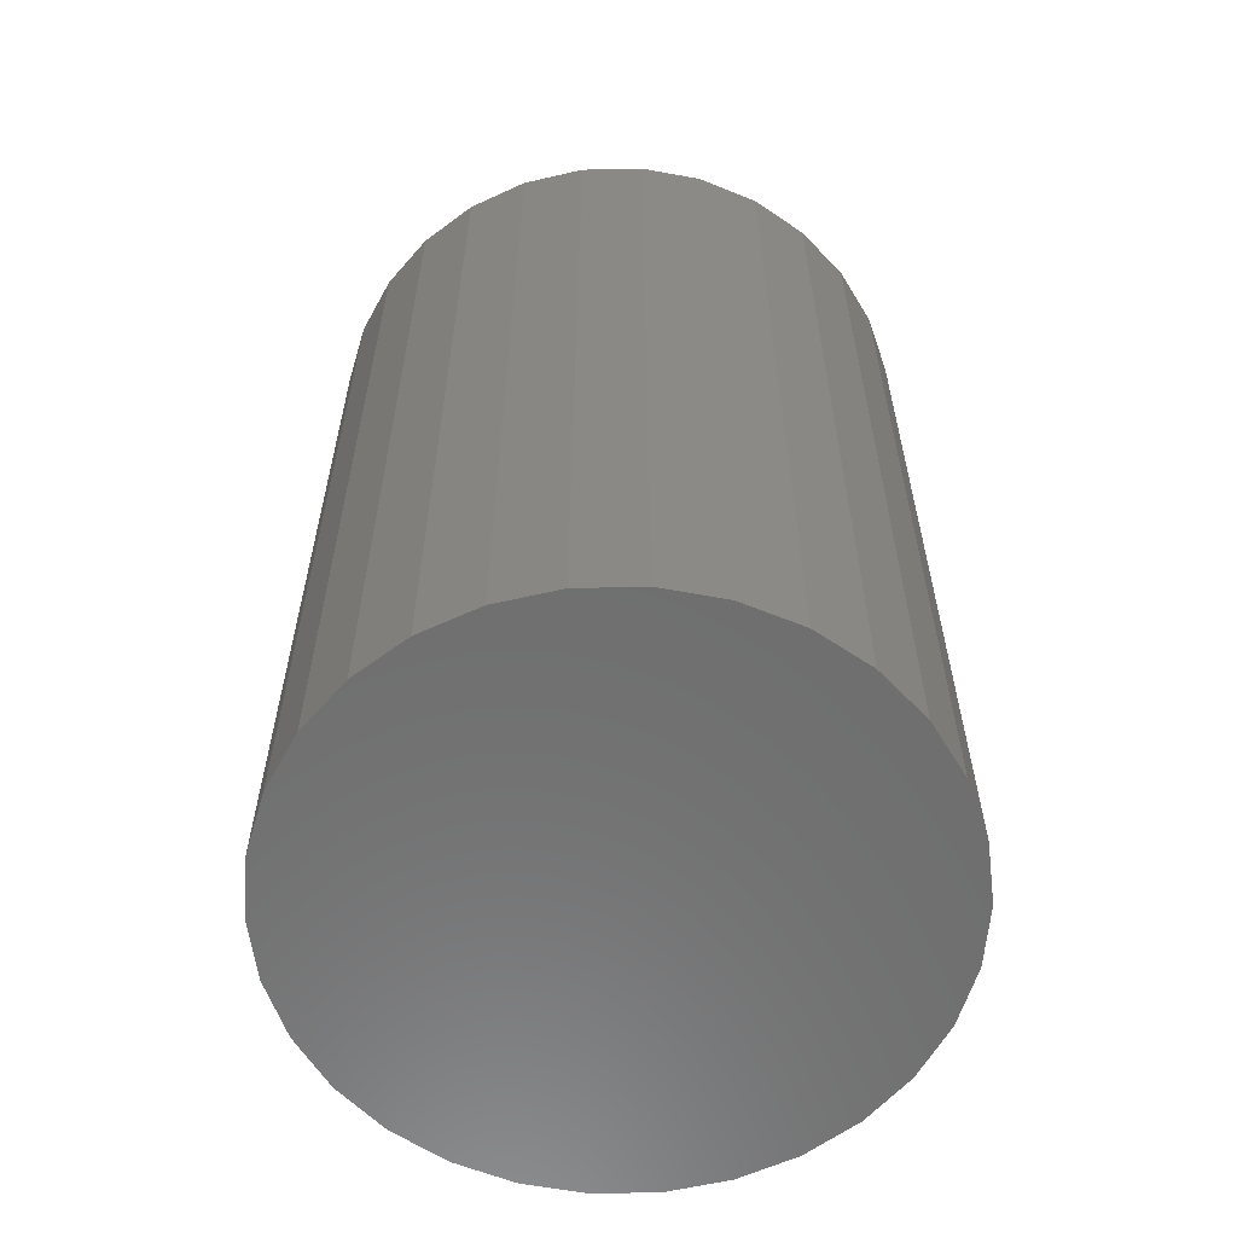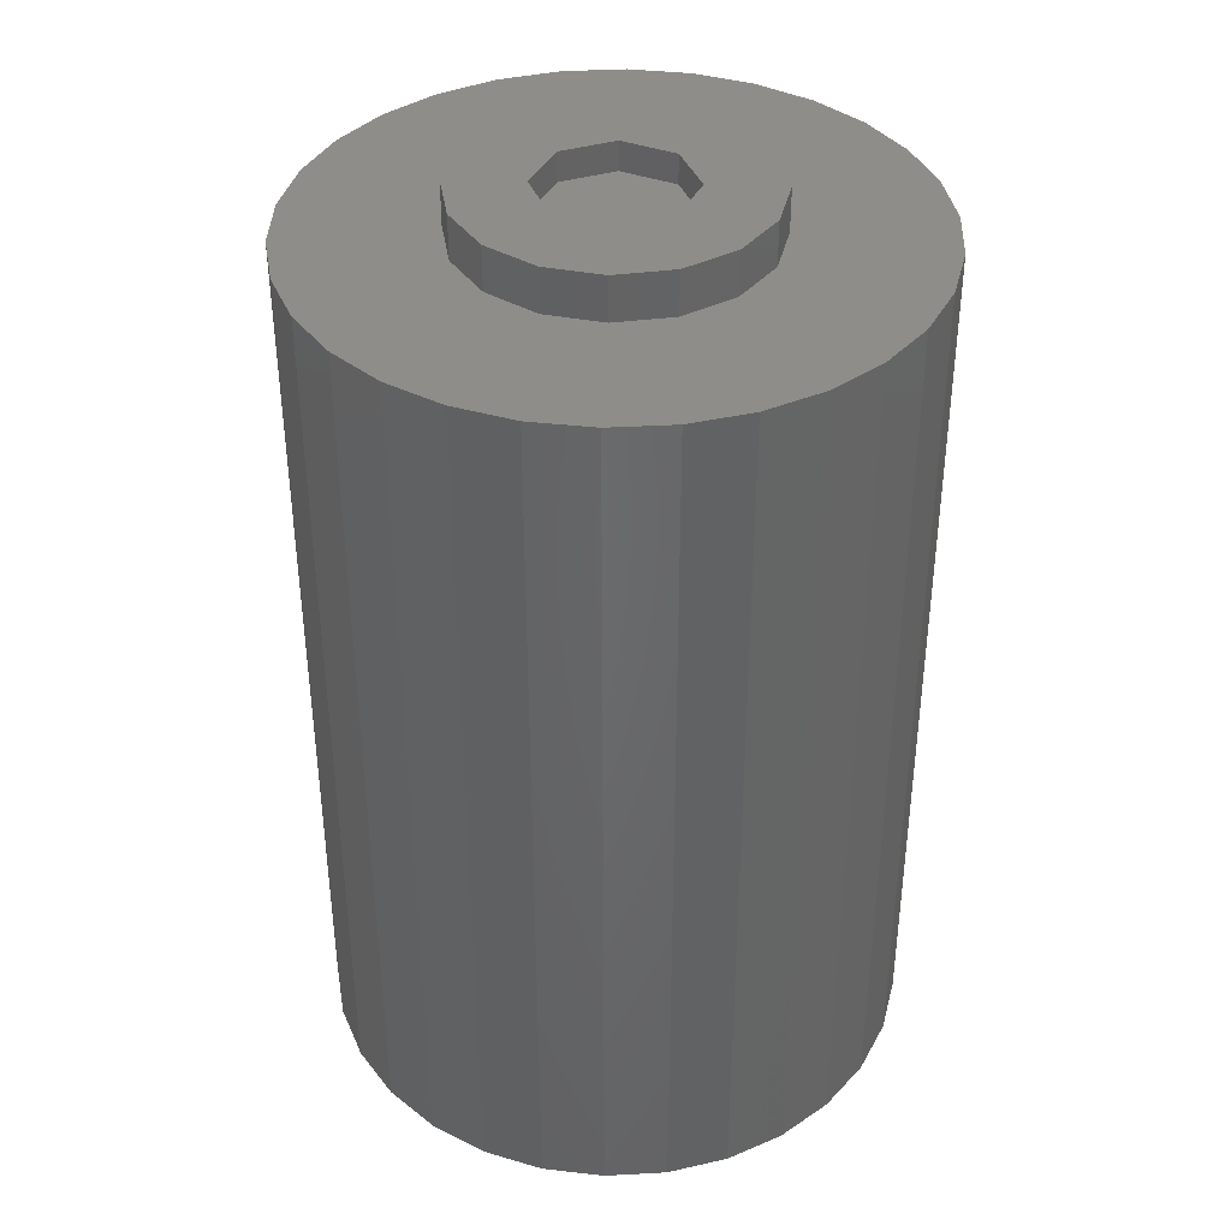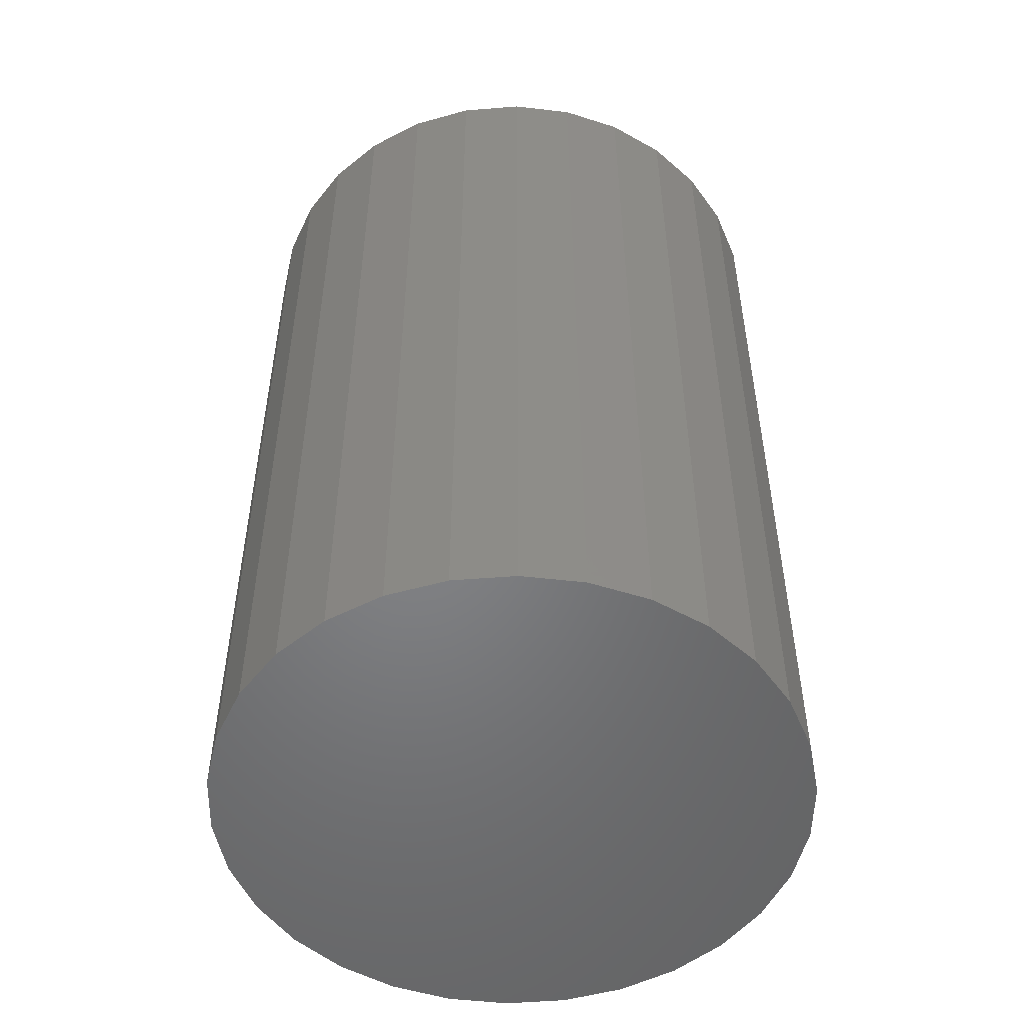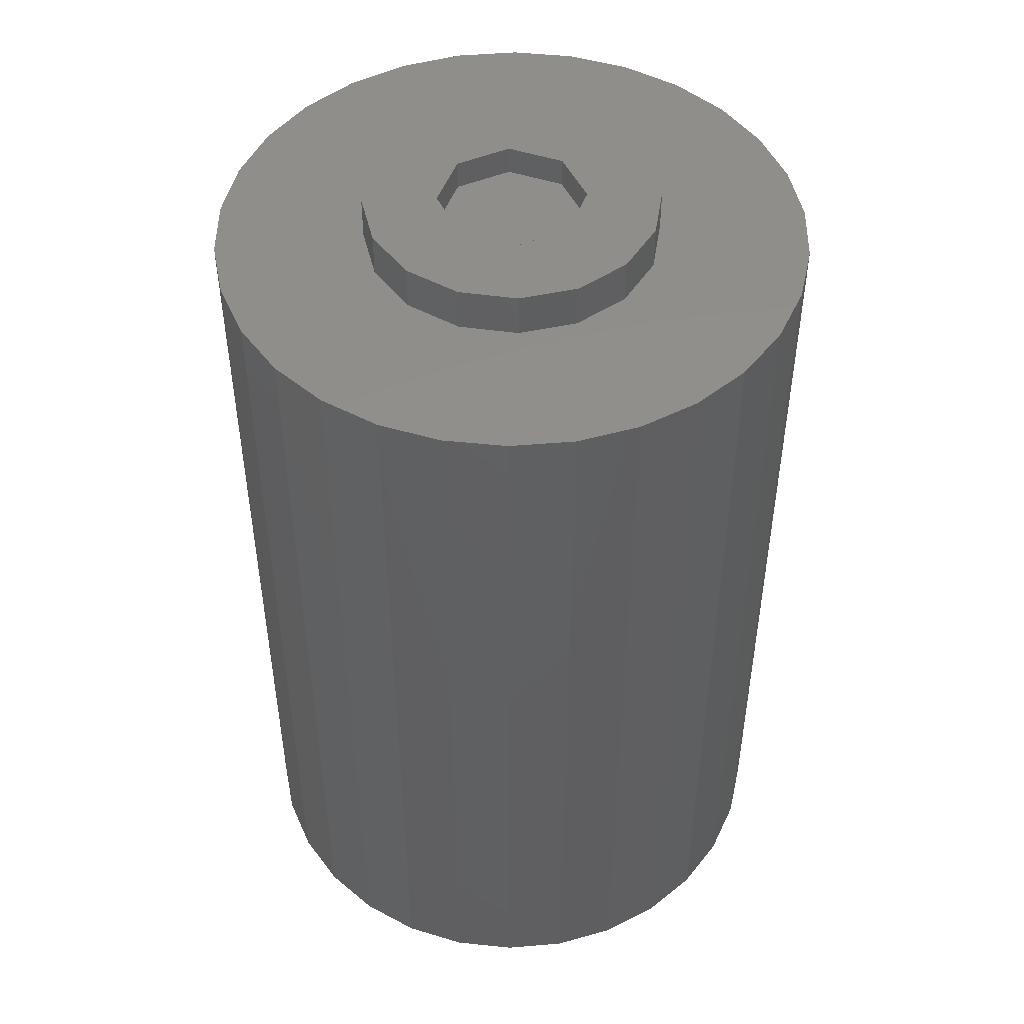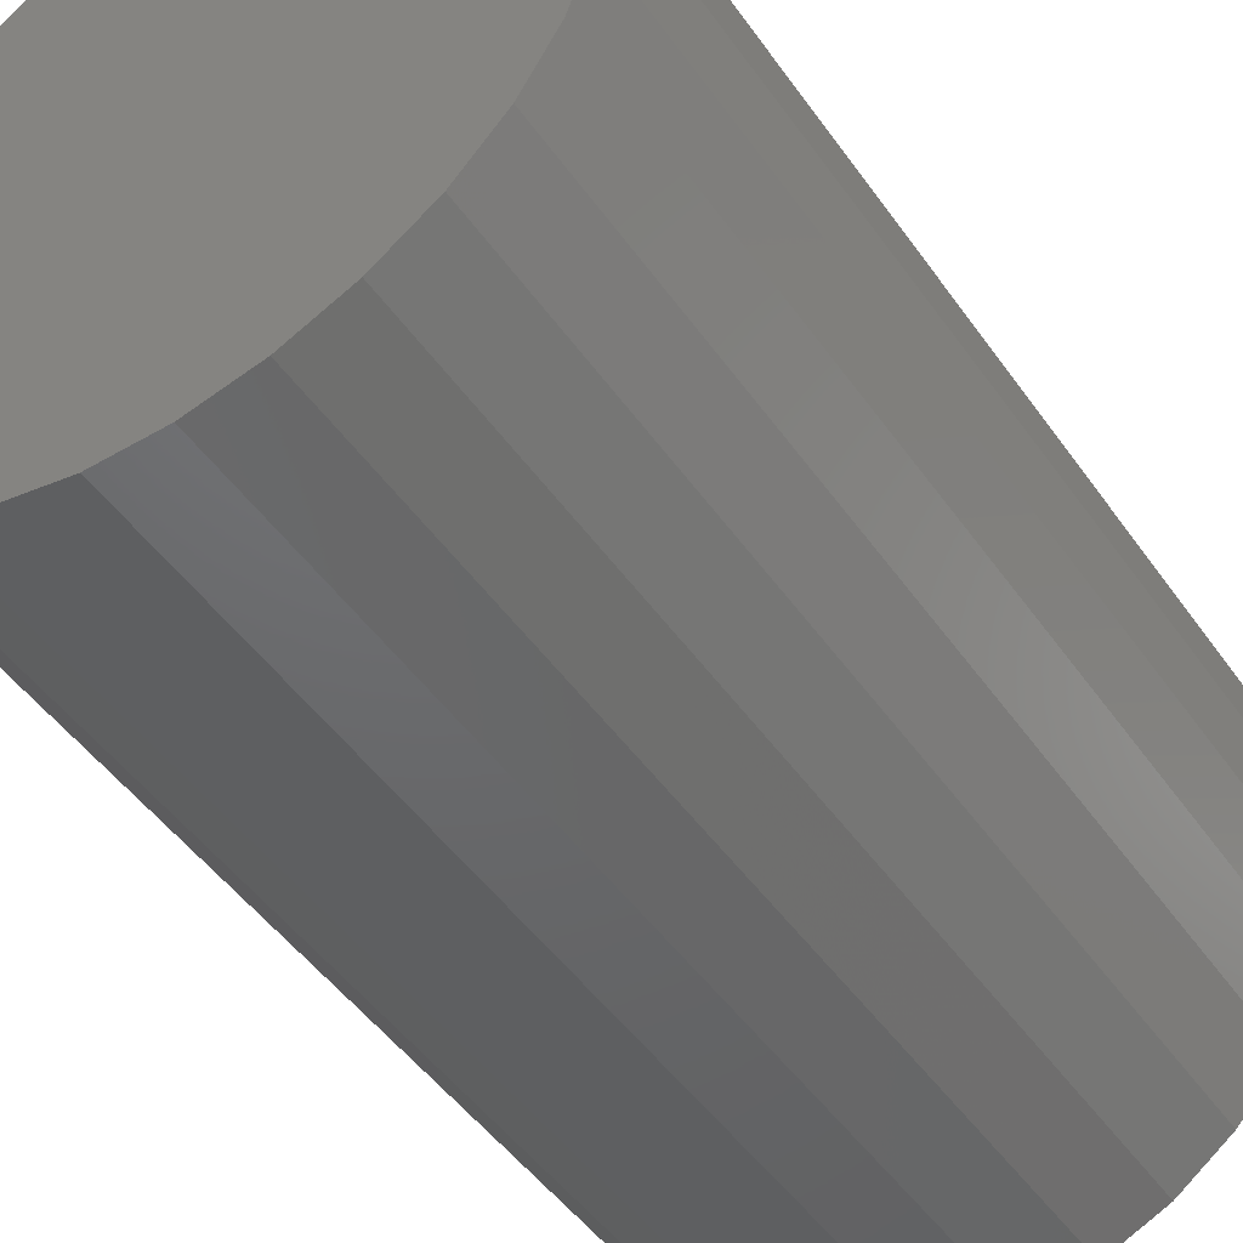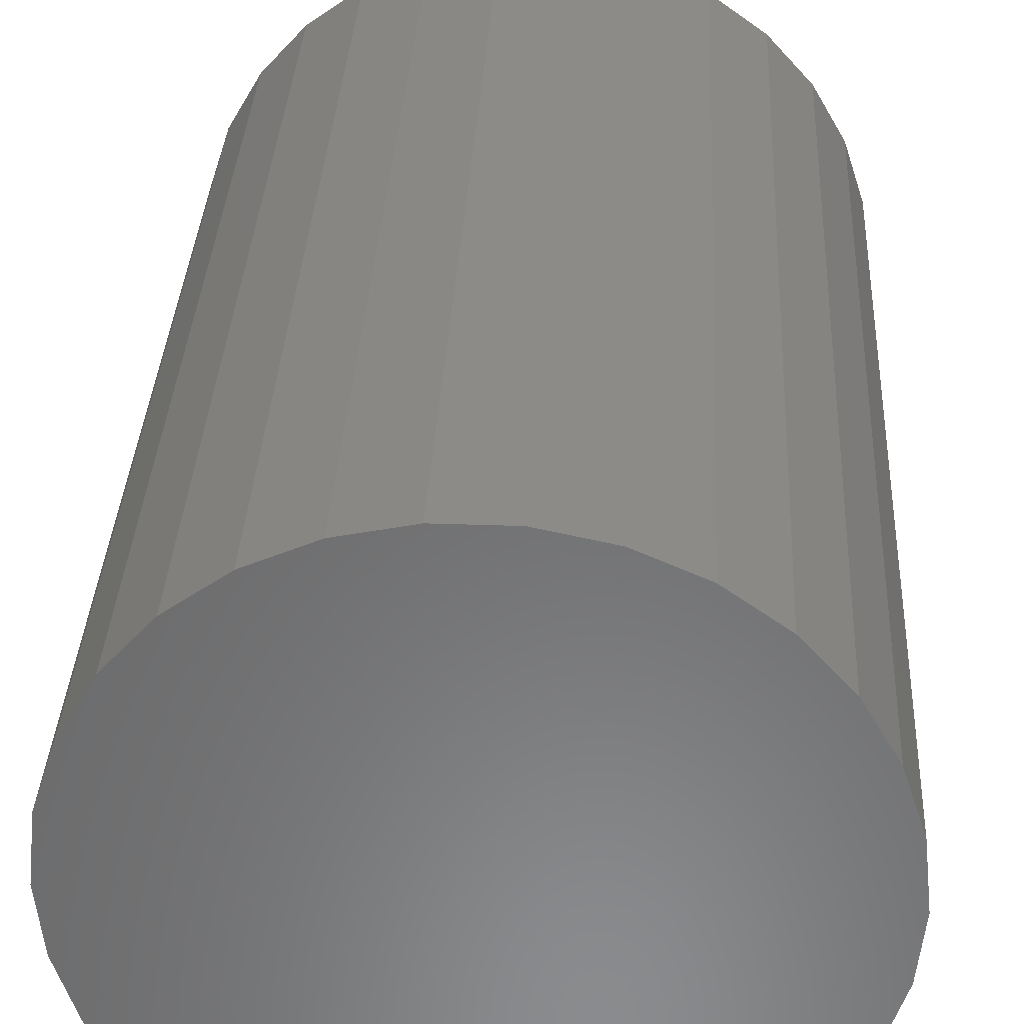
<metadata>
{"format":"stl","ext":"stl","renderer":"f3d","projection":"perspective","resolution":1024,"background":"white","views":[{"elev":-60.1,"azim":109.3,"up":"+Z"},{"elev":38.9,"azim":92.1,"up":"+Z"},{"elev":-51.7,"azim":16.9,"up":"+Z"},{"elev":48.3,"azim":-137.4,"up":"+Z"},{"elev":-47.7,"azim":-146.7,"up":"+Y"},{"elev":33.1,"azim":-177.2,"up":"+Y"}]}
</metadata>
<code>
# stl→obj: 108 verts, 212 faces
v -1.913 4.619 0
v -3.536 3.536 1.5
v -1.913 4.619 1.5
v -3.536 3.536 0
v 4.619 1.913 1.5
v 3.536 3.536 0
v 3.536 3.536 1.5
v 4.619 1.913 0
v 5 0 1.5
v 5 0 0
v -4.619 1.913 0
v -4.619 1.913 1.5
v -1.913 -4.619 0
v 0 -5 1.5
v -1.913 -4.619 1.5
v 0 -5 0
v 1.913 -4.619 1.5
v 1.913 -4.619 0
v 3.536 -3.536 1.5
v 3.536 -3.536 0
v 4.619 -1.913 0
v 4.619 -1.913 1.5
v -5 0 0
v -5 0 1.5
v 0 5 0
v 0 5 1.5
v 1.913 4.619 0
v 1.913 4.619 1.5
v -3.536 -3.536 0
v -4.619 -1.913 1.5
v -4.619 -1.913 0
v -3.536 -3.536 1.5
v 2.5 0 1.5
v 1.768 1.768 1.5
v 1.768 -1.768 1.5
v 0 2.5 1.5
v -1.768 1.768 1.5
v 0 -2.5 1.5
v -1.768 -1.768 1.5
v -2.5 0 1.5
v -2.5 0 0.5
v -1.768 -1.768 0.5
v 0 2.5 0.5
v 1.768 1.768 0.5
v 2.5 0 0.5
v 1.768 -1.768 0.5
v 0 -2.5 0.5
v -1.768 1.768 0.5
v -6.691 -7.431 -30
v -8.09 -5.878 0
v -8.09 -5.878 -30
v -6.691 -7.431 0
v 9.781 2.079 0
v 9.135 4.067 -30
v 9.135 4.067 0
v 9.781 2.079 -30
v 10 0 0
v 10 0 -30
v 8.09 5.878 -30
v 8.09 5.878 0
v 9.135 -4.067 0
v 9.781 -2.079 -30
v 9.781 -2.079 0
v 9.135 -4.067 -30
v 5 -8.66 -30
v 6.691 -7.431 0
v 5 -8.66 0
v 6.691 -7.431 -30
v 8.09 -5.878 -30
v 8.09 -5.878 0
v -5 -8.66 -30
v -3.09 -9.511 0
v -5 -8.66 0
v -3.09 -9.511 -30
v 5 8.66 -30
v 3.09 9.511 0
v 5 8.66 0
v 3.09 9.511 -30
v 6.691 7.431 -30
v 6.691 7.431 0
v -8.09 5.878 -30
v -6.691 7.431 0
v -6.691 7.431 -30
v -8.09 5.878 0
v 1.045 9.945 -30
v -1.045 9.945 0
v 1.045 9.945 0
v -1.045 9.945 -30
v 3.09 -9.511 -30
v 3.09 -9.511 0
v 1.045 -9.945 -30
v 1.045 -9.945 0
v -9.781 2.079 -30
v -9.135 4.067 0
v -9.135 4.067 -30
v -9.781 2.079 0
v -1.045 -9.945 -30
v -3.09 9.511 -30
v -5 8.66 -30
v -9.135 -4.067 -30
v -9.781 -2.079 -30
v -10 0 -30
v -9.781 -2.079 0
v -9.135 -4.067 0
v -5 8.66 0
v -3.09 9.511 0
v -10 0 0
v -1.045 -9.945 0
f 1 2 3
f 2 1 4
f 5 6 7
f 6 5 8
f 9 8 5
f 8 9 10
f 11 2 4
f 2 11 12
f 13 14 15
f 14 13 16
f 16 17 14
f 17 16 18
f 18 19 17
f 19 18 20
f 19 21 22
f 21 19 20
f 23 12 11
f 12 23 24
f 22 10 9
f 10 22 21
f 25 3 26
f 3 25 1
f 27 26 28
f 26 27 25
f 6 28 7
f 28 6 27
f 29 30 31
f 30 29 32
f 33 9 5
f 34 5 7
f 9 33 22
f 35 22 33
f 34 7 28
f 5 34 33
f 36 28 26
f 28 36 34
f 3 36 26
f 36 3 37
f 2 37 3
f 12 37 2
f 22 35 19
f 19 35 17
f 38 17 35
f 38 14 17
f 15 38 39
f 38 15 14
f 30 39 40
f 37 12 40
f 39 32 15
f 24 40 12
f 39 30 32
f 40 24 30
f 31 24 23
f 24 31 30
f 29 15 32
f 15 29 13
f 39 41 40
f 41 39 42
f 43 34 36
f 34 43 44
f 45 34 44
f 34 45 33
f 46 33 45
f 33 46 35
f 47 39 38
f 39 47 42
f 40 48 37
f 48 40 41
f 46 38 35
f 38 46 47
f 48 36 37
f 36 48 43
f 44 46 45
f 43 46 44
f 43 47 46
f 48 47 43
f 48 42 47
f 42 48 41
f 49 50 51
f 50 49 52
f 53 54 55
f 54 53 56
f 57 56 53
f 56 57 58
f 55 59 60
f 59 55 54
f 61 62 63
f 62 61 64
f 65 66 67
f 66 65 68
f 66 69 70
f 69 66 68
f 63 58 57
f 58 63 62
f 71 72 73
f 72 71 74
f 75 76 77
f 76 75 78
f 60 79 80
f 79 60 59
f 49 73 52
f 73 49 71
f 81 82 83
f 82 81 84
f 85 86 87
f 86 85 88
f 89 67 90
f 67 89 65
f 91 90 92
f 90 91 89
f 93 94 95
f 94 93 96
f 62 56 58
f 64 56 62
f 64 54 56
f 69 54 64
f 69 59 54
f 68 59 69
f 68 79 59
f 65 79 68
f 65 75 79
f 89 75 65
f 89 78 75
f 91 78 89
f 91 85 78
f 97 85 91
f 97 88 85
f 74 88 97
f 74 98 88
f 71 98 74
f 71 99 98
f 49 99 71
f 49 83 99
f 51 83 49
f 51 81 83
f 100 81 51
f 100 95 81
f 101 95 100
f 101 93 95
f 93 101 102
f 100 103 101
f 103 100 104
f 98 105 106
f 105 98 99
f 53 8 10
f 80 6 8
f 27 77 76
f 77 27 6
f 87 27 76
f 87 25 27
f 86 25 87
f 86 1 25
f 106 1 86
f 105 1 106
f 1 105 4
f 82 4 105
f 84 4 82
f 4 84 11
f 94 11 84
f 23 52 73
f 96 11 94
f 23 50 52
f 11 96 23
f 23 104 50
f 107 23 96
f 23 103 104
f 23 107 103
f 10 57 53
f 8 53 55
f 57 10 63
f 8 55 60
f 21 63 10
f 8 60 80
f 63 21 61
f 6 80 77
f 61 21 70
f 20 70 21
f 70 20 66
f 66 20 67
f 18 67 20
f 67 18 90
f 18 92 90
f 16 92 18
f 16 108 92
f 13 108 16
f 13 72 108
f 73 13 29
f 73 29 31
f 13 73 72
f 73 31 23
f 74 108 72
f 108 74 97
f 78 87 76
f 87 78 85
f 101 107 102
f 107 101 103
f 102 96 93
f 96 102 107
f 51 104 100
f 104 51 50
f 95 84 81
f 84 95 94
f 70 64 61
f 64 70 69
f 79 77 80
f 77 79 75
f 99 82 105
f 82 99 83
f 88 106 86
f 106 88 98
f 97 92 108
f 92 97 91

</code>
